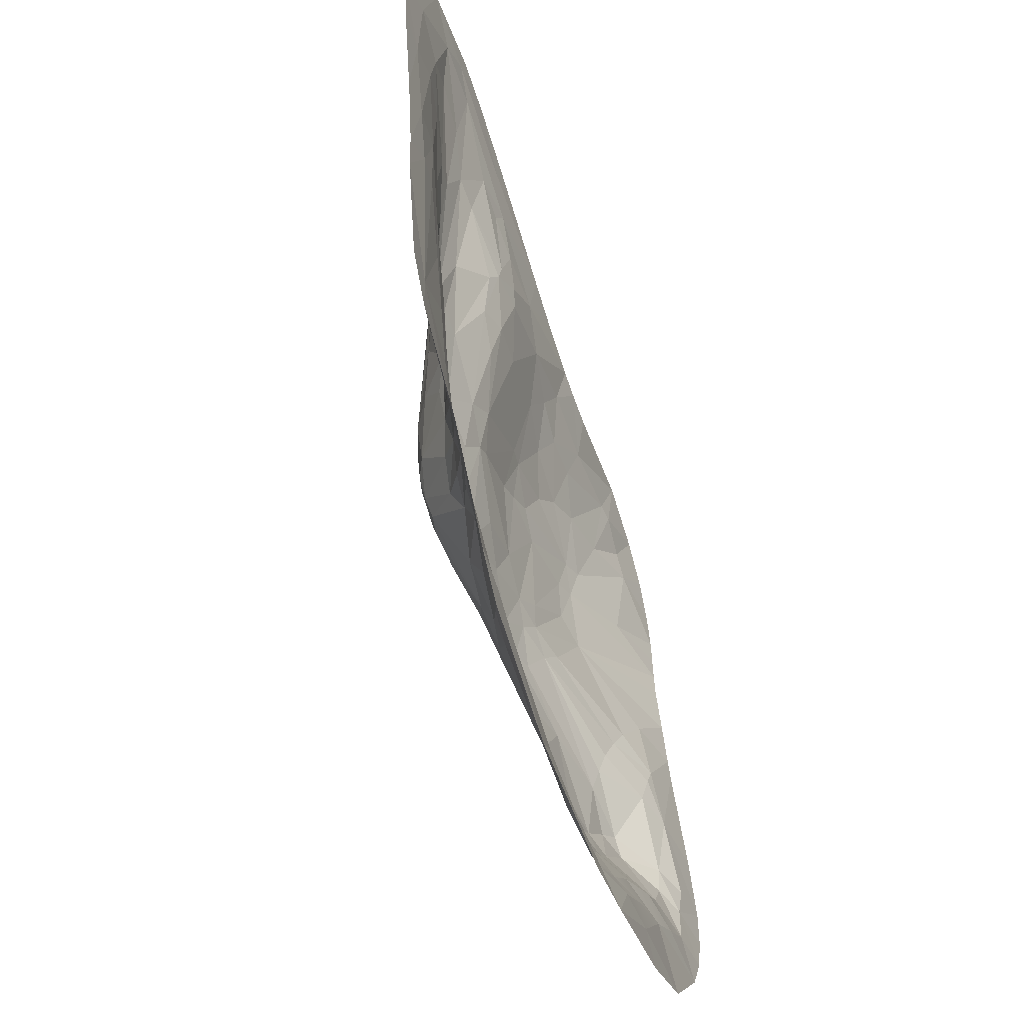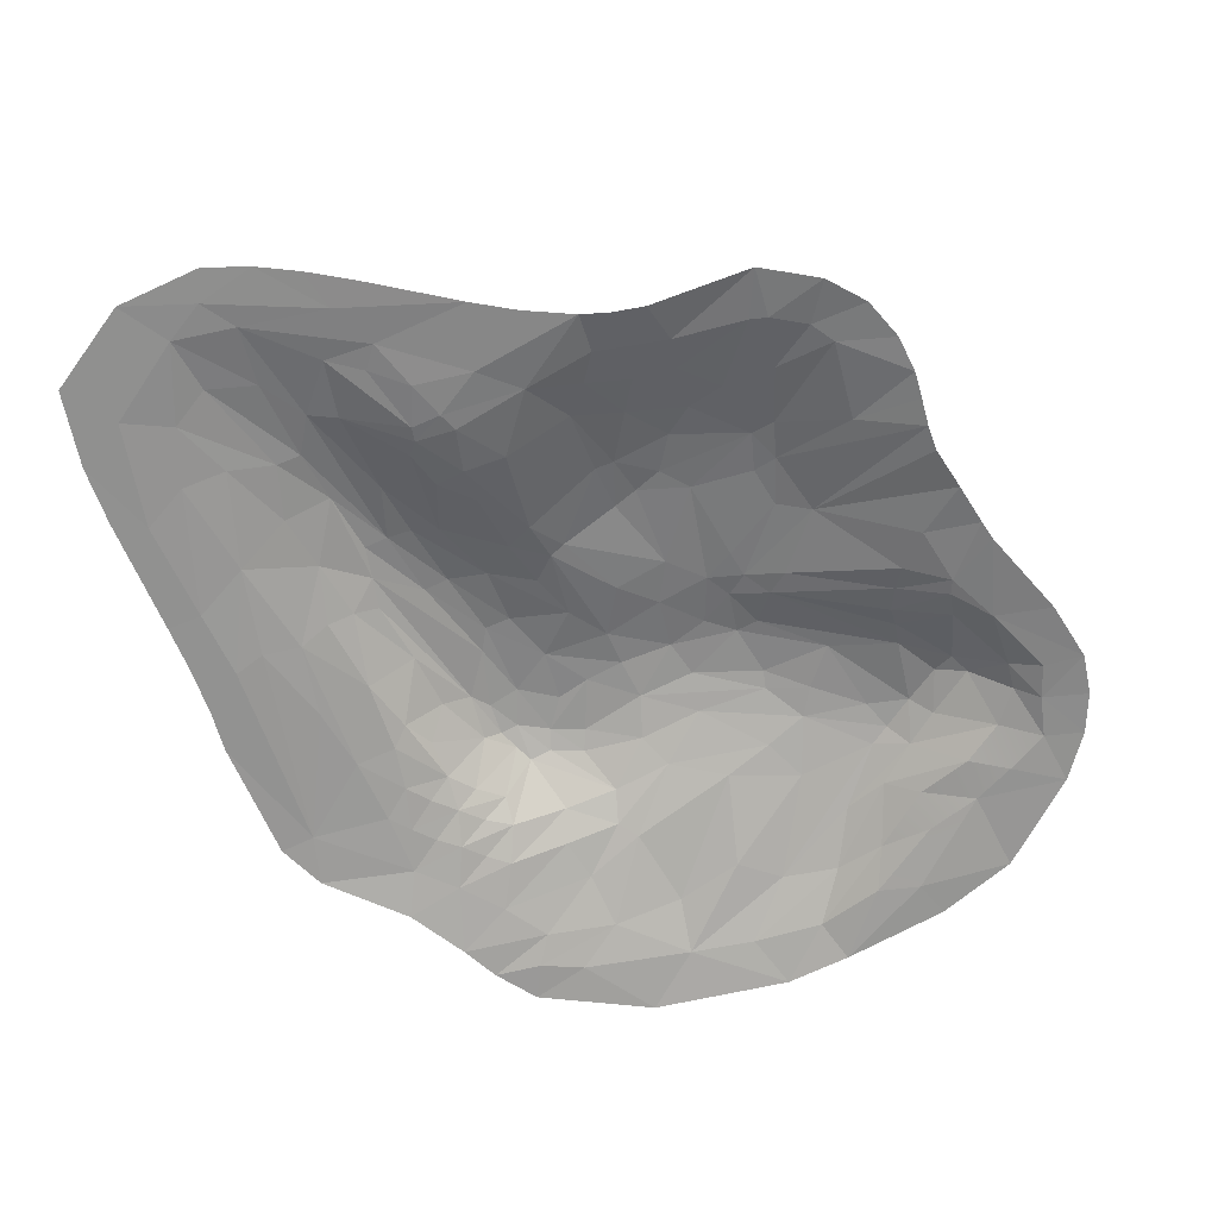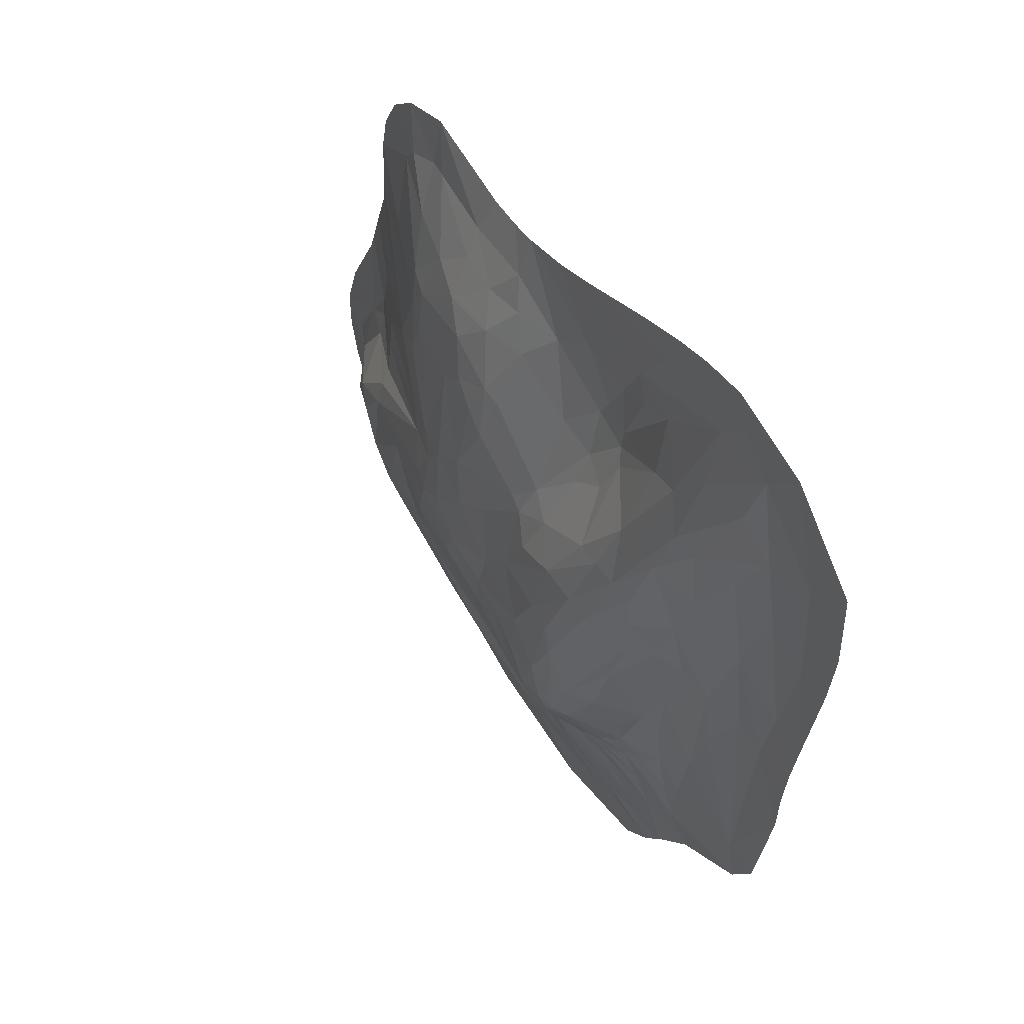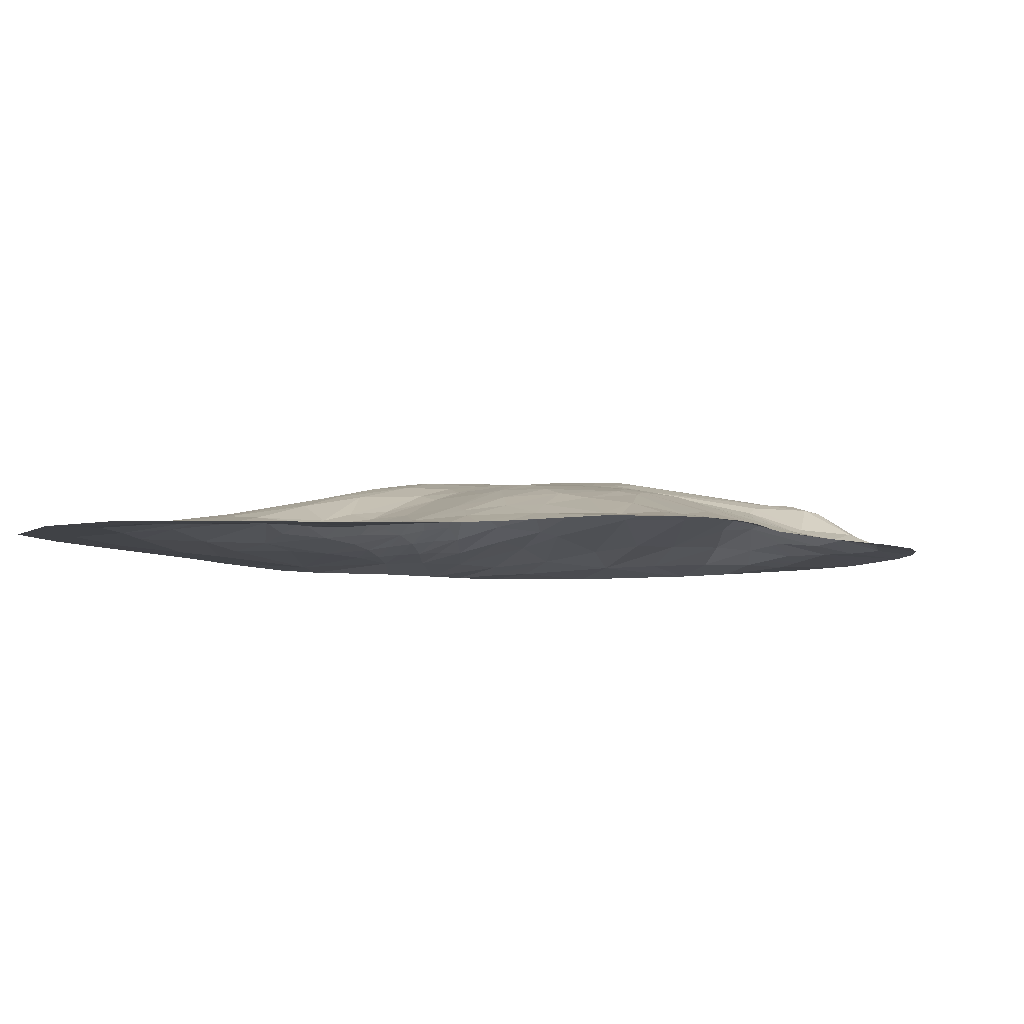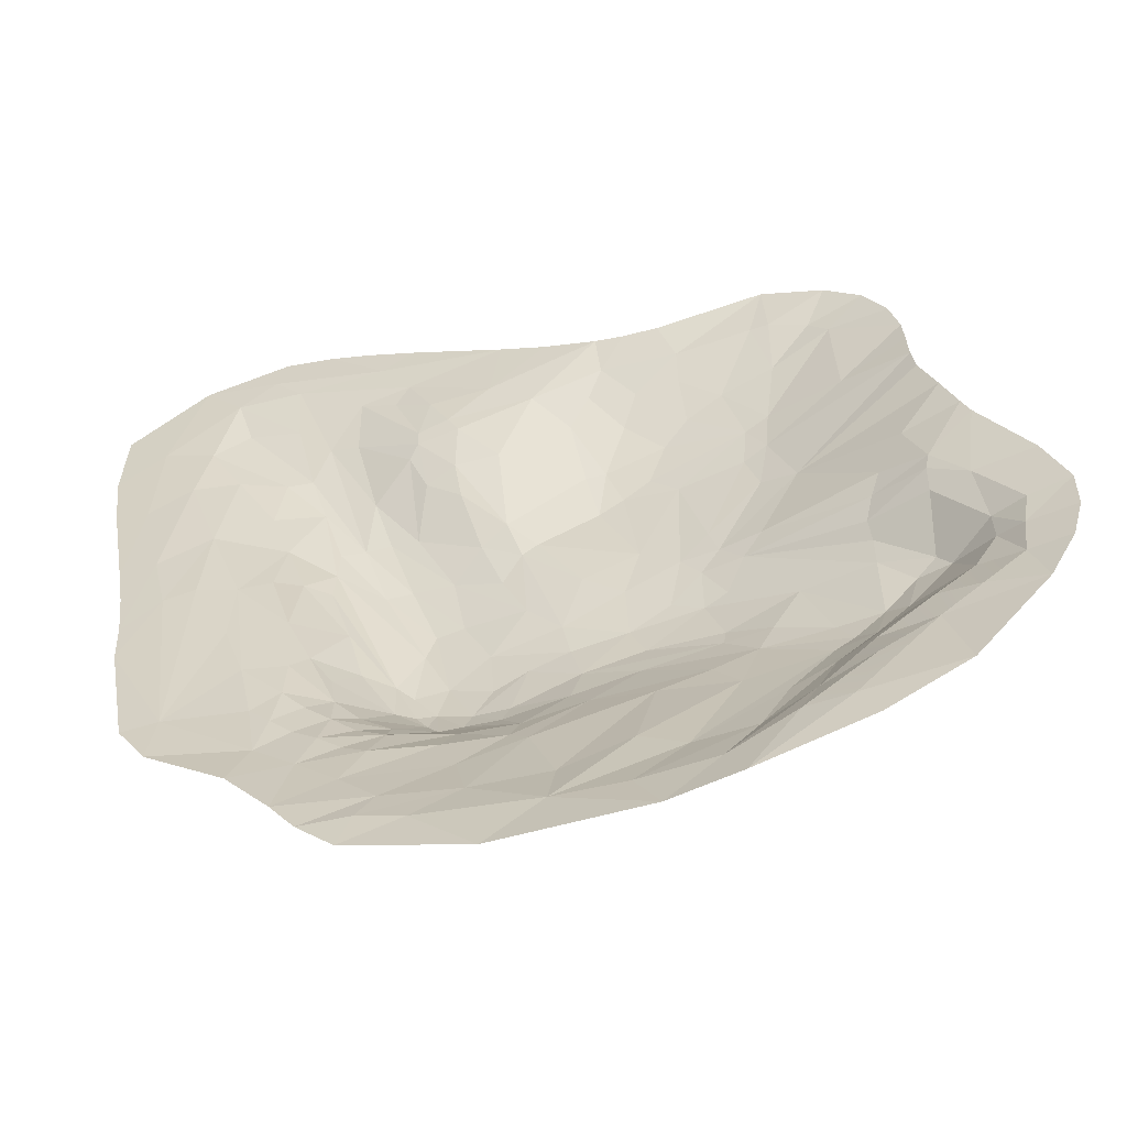
<metadata>
{"format":"obj","ext":"obj","renderer":"f3d","projection":"perspective","resolution":1024,"background":"white","views":[{"elev":-56.4,"azim":-70.8,"up":"+Z"},{"elev":-65.6,"azim":13.2,"up":"+Y"},{"elev":52.3,"azim":-119.8,"up":"+Z"},{"elev":-6.4,"azim":19.6,"up":"+Y"},{"elev":-57.7,"azim":16.5,"up":"+Z"}]}
</metadata>
<code>
v -766.3 6.118 876.1
v -303.6 6.118 822.4
v 94.96 6.118 658.9
v -931 6.118 574.3
v 440.3 56.34 450.4
v -201.8 77.31 304.6
v 888.4 6.118 -161.6
v -196.3 191.8 -288.2
v -519 37.65 -379.6
v 631.8 122.2 -301.7
v 344.5 64.07 -694.1
v -434.8 94.23 -215.2
v -300.1 181.3 -268.7
v -12.08 187 -166
v 570.2 106.1 -172.2
v 687.7 46.81 -150.2
v -416.8 69.12 -372.8
v -135.9 173 -347.6
v 279.3 173 -247
v 275.3 167.4 -286.7
v 931 6.118 -282.5
v -213.4 81.64 -512.1
v 610.4 110.7 -395.6
v 549.9 107.4 -455.1
v 905.7 6.118 -457.3
v 445.8 48.48 -653.3
v -238 14.68 -784
v 225.4 6.118 645.2
v 563.6 23.75 487
v -271.3 67.53 358.8
v 706.6 6.118 340.5
v -407.7 119.8 250.4
v -300.3 121.3 244.2
v -356.3 122.6 254
v -92.95 138 127.1
v 747.4 6.118 140.5
v -91.79 169.4 -19.92
v 246.4 161.5 -52.02
v 690.6 32.92 -97.82
v 792.3 6.118 15.61
v -306.5 14.83 688.7
v 100 29.13 572.4
v -385.4 90.46 371.1
v -171.1 127.1 172.1
v -208.7 51.63 379.6
v 132.8 154.3 53.42
v 380.7 120.6 142.4
v 285.6 147.8 -9.978
v 453.8 105.9 118.5
v 715.4 6.118 227.2
v 659.6 35.9 47.03
v 777 6.118 56.06
v -844.6 6.118 0.2718
v -767.7 8.961 70.69
v -627.2 35.43 87.92
v -565.5 55.07 115.7
v -459.4 111.2 173.7
v -463.1 108.8 106
v -367.7 149.7 107.4
v -317.2 157.1 117.5
v -271.9 182.4 -20.39
v -217.4 181.5 -9.796
v -233.8 157 111
v -24.9 178.6 -90.55
v 20.86 155.6 17.92
v 98.86 168.9 -39.94
v 583.7 74.26 -77.98
v 604.9 58.73 -30.46
v 765.5 22.75 -160.1
v -840.4 6.118 -90.88
v -631.6 29.46 -67.27
v -521.5 57.32 -40.19
v -506.1 54.34 -191.4
v -397.1 138.5 -152.4
v -292.5 184.6 -71.97
v -245 195.9 -181.3
v -335.3 164.3 -263.8
v -160.3 195.6 -220.6
v -93.01 190.4 -191
v 290.9 167.6 -128.2
v 566.9 89.85 -130.9
v -721.6 12.51 -336.6
v -508.1 47.53 -284.9
v -559.8 33.64 -339.6
v -421 85.39 -297.6
v -373.5 101.3 -347.6
v -465.9 59.34 -331.6
v -276.3 178.1 -308.3
v -317.3 111.5 -386.1
v -207.7 179.8 -332.2
v -252.4 171.4 -341.2
v 125.9 168.4 -307.8
v 130 185.5 -223.8
v 10.53 182.9 -250.9
v 243.5 178.2 -144.5
v 568.4 120.5 -224.1
v 779.7 45.22 -284.5
v 780.6 48.07 -344.8
v 671.9 107.3 -272.3
v 846.6 17.09 -291.9
v 832.4 20.99 -364.9
v 928.9 6.118 -370.9
v -793.6 6.118 -350.1
v -734.5 6.118 -444.2
v -537.8 27.76 -473.2
v -571 6.118 -569.1
v -475.9 45.72 -419.6
v -369.3 78.73 -413.5
v -313.8 83.14 -441.7
v -384.2 55.12 -488.2
v -428.9 49.14 -450.8
v -336.1 54.46 -517.7
v -455.6 32.02 -538.6
v -85.93 131.8 -433.3
v -96.89 102.7 -501.6
v 35.88 139.5 -402.8
v 368.7 152.2 -297.4
v 340.9 147 -360.2
v 255.6 135.7 -404.9
v 478.1 142.5 -359.4
v 567.1 133 -363.5
v 735.6 45.87 -420.7
v 659.4 38.92 -486.8
v 822.7 18.48 -453.1
v 742.9 19.74 -514.7
v 852.1 6.118 -559.2
v -480.2 6.118 -681
v -179 70.01 -595.7
v -373.2 32.47 -612.1
v -298.5 27.63 -692.2
v -59.28 93 -535.2
v 158.8 121.7 -449.1
v -1.396 62.21 -690.9
v 135 69.48 -638.4
v 478.5 93.7 -529.3
v 223.3 69.78 -692
v 551.4 54.59 -546.3
v 662.6 24.31 -571.7
v -328.8 10.87 -755
v -150.5 41.18 -708.9
v 134.2 28.94 -811.8
v 284.5 28.21 -802.9
v 418.4 18.03 -741.4
v 508.9 9.712 -746.8
v 704.4 6.118 -732.3
v 545.6 6.118 -817.3
v -926.3 6.118 739.8
v -686.2 8.768 784.9
v -586.9 6.118 913.7
v -488.1 6.118 893.2
v -399.3 6.118 862.6
v -106.9 6.118 731.7
v -12.77 6.118 692.2
v -44.65 28.06 527.7
v 153.5 6.118 648.8
v 251.4 56.36 492.9
v 255.6 30.68 561.7
v 443.5 6.118 673.5
v 410.1 24.17 568.4
v 448.4 20.4 564.9
v 568.4 6.118 621.3
v -655.8 26.48 670.4
v -550.7 34.82 652.3
v -335.6 21.32 637.2
v -119.8 56.47 388.6
v 67.84 48.51 507
v 162.6 57.72 490.3
v 129.9 85.38 417.1
v 24.66 66.06 440.4
v 331 75.29 429.6
v 255.7 91.7 396.8
v 524.9 26.27 530.5
v 641.3 6.118 556.9
v 685.3 6.118 474.4
v -756.7 13.61 485.7
v -694.7 24.7 286.8
v -729.5 15.2 612.1
v -664.3 32.8 494.9
v -568.8 56.52 476.7
v -517.7 64.91 482.7
v -480.4 49.26 566.9
v -418.7 46.41 547.3
v -281.5 26.26 501.8
v -283.1 32.77 469.8
v -303.2 45.9 439.3
v -198 25.86 477.7
v 82.31 115.4 307.9
v 166.2 128.1 262.6
v 110.1 135.9 230.1
v 42.68 111 303.9
v -61.48 136.2 146.7
v 203.5 109.7 343.5
v 354.4 116.3 224.8
v 366.4 101.5 309.7
v 220.3 131.9 212.7
v 414.5 89.71 327
v 568.1 46.88 312.8
v 703.4 6.118 397.7
v 708.7 6.118 280.9
v 403.2 104.7 245.5
v -799.2 7.736 213.7
v -705.6 17.59 96.44
v -587.5 57.89 357.6
v -549.8 70.36 240.4
v -489.8 87.09 372.9
v -455.5 110.1 244
v -834.1 6.216 648.3
v -609.7 6.739 845.6
v -367.4 7.986 778.5
v -552 11.75 782.1
v -130.7 13.7 589.5
v -411.7 22.8 675.9
v -256.8 15.41 589.3
v -218.3 19.68 516
v -915.9 6.118 447
v -844.1 6.669 421.9
v -872.9 6.118 201.4
v -857.1 6.118 106
v -116.9 112.2 208.7
v 60.47 139.8 203.5
v 268.5 143.7 45.39
v -512 80.55 117.3
v -424.8 124.6 -28.88
v -136.2 154.8 72.64
v 208.8 157.5 -3.438
v 330.5 144.2 -60.42
v 370.3 128.4 -16.82
v 699.3 27.04 -64.68
v -588.8 33.49 -199.7
v -475 73.9 -153.1
v -341.2 173.6 -166.3
v -307.9 184.8 -200.8
v -264 190.7 -262.4
v -165.7 190.7 -112.5
v 181.5 178.7 -108
v -123.2 184.6 -302.4
v -5.908 163.1 -340.4
v 99.58 187.6 -149.9
v 423 149.2 -209.8
v 697 102.4 -311.5
v -198 114.4 -445
v 509.4 132.9 -416.7
v 310.4 119.3 -483.6
v 472.4 127.2 -448.6
v 392.3 97.06 -569.7
v -354.8 6.118 -828.9
v -429 6.118 -753.8
v -110.5 6.118 -914.4
v 187.3 6.118 -915.9
v -5.229 26.78 -805.7
v 324.2 6.118 -883.9
v 553.7 28.2 -623.9
f 207 147 1
f 4 147 207
f 207 1 148
f 208 1 149
f 208 148 1
f 150 208 149
f 150 209 208
f 209 210 208
f 208 210 148
f 151 209 150
f 151 2 209
f 209 41 210
f 2 152 209
f 209 152 41
f 153 211 152
f 41 152 211
f 41 211 213
f 3 211 153
f 154 211 3
f 154 3 42
f 42 3 155
f 42 166 154
f 42 155 157
f 167 157 156
f 167 166 42
f 42 157 167
f 158 157 28
f 157 155 28
f 159 157 158
f 157 159 156
f 156 159 170
f 170 159 5
f 160 159 158
f 158 161 160
f 161 172 160
f 5 159 160
f 5 160 172
f 4 207 216
f 148 177 207
f 177 216 207
f 177 148 162
f 210 163 148
f 181 163 210
f 148 163 162
f 41 212 210
f 212 41 164
f 164 183 212
f 181 210 212
f 164 41 213
f 211 214 213
f 183 213 214
f 164 213 183
f 154 214 211
f 166 169 154
f 154 169 165
f 169 190 165
f 214 154 186
f 186 154 165
f 169 166 168
f 168 166 167
f 156 171 167
f 168 167 171
f 171 192 168
f 187 168 192
f 168 187 169
f 170 171 156
f 196 170 5
f 172 29 5
f 161 173 172
f 172 173 29
f 29 173 174
f 196 5 29
f 216 215 4
f 215 216 217
f 216 175 201
f 175 216 177
f 175 177 178
f 176 175 178
f 162 179 177
f 178 177 179
f 179 203 178
f 179 162 180
f 180 162 163
f 163 181 180
f 182 181 212
f 183 182 212
f 184 182 183
f 186 184 214
f 183 214 184
f 45 184 186
f 30 184 45
f 185 182 184
f 30 185 184
f 45 186 165
f 190 219 165
f 187 190 169
f 189 187 188
f 192 188 187
f 187 189 220
f 219 190 191
f 191 190 220
f 187 220 190
f 171 194 192
f 188 192 194
f 170 194 171
f 196 194 170
f 200 194 196
f 200 193 194
f 195 194 193
f 194 195 188
f 189 188 195
f 200 196 197
f 29 197 196
f 174 198 29
f 29 198 197
f 197 198 31
f 31 199 197
f 200 197 199
f 216 201 217
f 176 54 201
f 202 54 176
f 201 218 217
f 176 201 175
f 204 176 203
f 176 178 203
f 179 205 203
f 205 204 203
f 205 57 204
f 179 180 205
f 205 180 32
f 32 180 181
f 206 205 32
f 205 206 57
f 182 43 181
f 32 181 43
f 185 43 182
f 33 43 185
f 34 43 33
f 32 43 34
f 33 185 30
f 30 45 6
f 44 30 6
f 33 30 44
f 6 45 219
f 165 219 45
f 35 219 191
f 6 219 44
f 189 46 220
f 46 191 220
f 189 195 46
f 200 47 193
f 195 193 221
f 221 193 47
f 49 47 200
f 49 48 47
f 221 47 48
f 46 195 225
f 225 195 221
f 49 200 199
f 50 49 199
f 36 49 50
f 49 36 51
f 36 52 51
f 218 201 53
f 54 53 201
f 82 54 202
f 176 55 202
f 204 55 176
f 204 56 55
f 55 72 229
f 56 72 55
f 71 202 55
f 71 55 229
f 204 222 56
f 57 222 204
f 57 58 222
f 223 222 58
f 72 56 222
f 223 72 222
f 57 206 59
f 32 59 206
f 59 75 57
f 231 57 75
f 57 231 58
f 223 58 231
f 34 60 32
f 59 32 60
f 60 34 63
f 63 34 33
f 62 60 63
f 62 61 60
f 61 59 60
f 61 75 59
f 33 44 63
f 63 44 224
f 62 63 37
f 37 63 224
f 35 44 219
f 224 44 35
f 224 35 37
f 64 35 65
f 191 65 35
f 64 65 66
f 35 64 37
f 46 65 191
f 46 66 65
f 225 66 46
f 38 225 48
f 48 226 38
f 227 226 48
f 67 226 227
f 225 221 48
f 48 49 227
f 49 68 227
f 227 68 67
f 228 67 68
f 228 39 67
f 51 68 49
f 51 228 68
f 228 51 52
f 52 40 228
f 228 40 69
f 54 70 53
f 82 70 54
f 82 202 71
f 71 229 82
f 72 73 229
f 229 73 83
f 223 230 72
f 223 74 230
f 230 74 12
f 77 12 74
f 72 230 73
f 223 231 74
f 231 75 232
f 76 232 75
f 231 232 13
f 232 233 13
f 232 76 233
f 8 233 76
f 77 74 231
f 231 13 77
f 75 61 76
f 61 234 76
f 61 62 234
f 76 234 78
f 79 78 234
f 76 78 8
f 234 62 37
f 37 64 234
f 64 14 234
f 64 238 14
f 14 79 234
f 225 235 66
f 38 235 225
f 95 235 38
f 38 80 95
f 66 238 64
f 238 235 95
f 66 235 238
f 38 226 80
f 67 81 226
f 226 81 15
f 81 16 15
f 81 67 39
f 81 39 16
f 39 69 16
f 39 228 69
f 7 69 40
f 69 7 21
f 82 103 70
f 229 84 82
f 84 229 83
f 9 84 83
f 84 105 82
f 82 105 104
f 230 85 73
f 73 85 83
f 12 85 230
f 77 85 12
f 86 85 77
f 85 86 17
f 17 86 89
f 85 87 83
f 9 83 87
f 17 87 85
f 9 87 17
f 13 88 77
f 86 77 88
f 86 88 89
f 91 89 88
f 13 233 88
f 91 88 233
f 91 233 90
f 233 8 90
f 18 90 8
f 8 236 18
f 78 79 8
f 8 79 236
f 94 236 79
f 237 94 92
f 18 236 237
f 236 94 237
f 94 79 14
f 14 238 94
f 93 94 238
f 20 93 19
f 94 20 92
f 92 20 118
f 93 20 94
f 238 95 93
f 19 93 95
f 19 95 239
f 95 80 239
f 239 80 96
f 121 239 96
f 10 121 96
f 19 239 117
f 80 226 96
f 15 96 226
f 99 96 15
f 15 16 99
f 16 97 99
f 240 97 98
f 96 99 10
f 10 99 240
f 99 97 240
f 16 69 97
f 69 100 97
f 100 101 97
f 97 101 98
f 69 21 100
f 102 101 21
f 101 100 21
f 82 104 103
f 9 105 84
f 105 106 104
f 17 107 9
f 105 9 107
f 105 107 111
f 111 107 17
f 89 108 17
f 111 17 108
f 111 108 109
f 109 108 89
f 109 110 111
f 113 111 110
f 113 110 112
f 112 110 109
f 111 113 105
f 106 105 113
f 91 109 89
f 91 241 109
f 90 114 91
f 91 114 241
f 18 114 90
f 114 115 241
f 241 115 22
f 112 109 241
f 112 241 22
f 18 237 114
f 114 237 116
f 237 92 116
f 116 92 119
f 132 116 119
f 116 115 114
f 119 92 118
f 19 117 20
f 118 20 117
f 118 117 120
f 243 118 244
f 120 242 118
f 244 118 242
f 132 119 243
f 243 119 118
f 117 239 120
f 121 120 239
f 23 121 10
f 24 121 23
f 121 242 120
f 244 242 24
f 24 242 121
f 10 240 23
f 122 23 240
f 240 98 122
f 24 23 122
f 24 122 123
f 101 124 98
f 98 124 122
f 125 122 124
f 102 25 101
f 124 101 25
f 126 124 25
f 126 125 124
f 113 127 106
f 112 129 113
f 127 113 129
f 112 22 129
f 115 128 22
f 129 22 128
f 130 129 128
f 130 128 140
f 129 130 127
f 116 131 115
f 128 115 131
f 131 116 132
f 132 133 131
f 140 131 133
f 131 140 128
f 134 132 243
f 134 243 136
f 136 243 244
f 132 134 133
f 245 244 24
f 245 24 135
f 136 245 11
f 11 245 135
f 245 136 244
f 135 24 123
f 135 123 137
f 137 138 252
f 137 26 135
f 11 135 26
f 137 123 138
f 126 138 125
f 138 126 145
f 130 247 127
f 139 247 130
f 140 139 130
f 27 139 140
f 139 27 246
f 246 247 139
f 246 27 248
f 134 250 133
f 27 140 250
f 250 140 133
f 134 136 250
f 141 250 136
f 248 250 249
f 250 248 27
f 11 141 136
f 142 141 11
f 142 249 141
f 141 249 250
f 26 142 11
f 26 143 142
f 143 251 142
f 249 142 251
f 138 144 252
f 251 143 144
f 251 144 146
f 145 144 138
f 146 144 145
f 138 123 125
f 123 122 125
f 252 144 143
f 26 252 143
f 137 252 26

</code>
